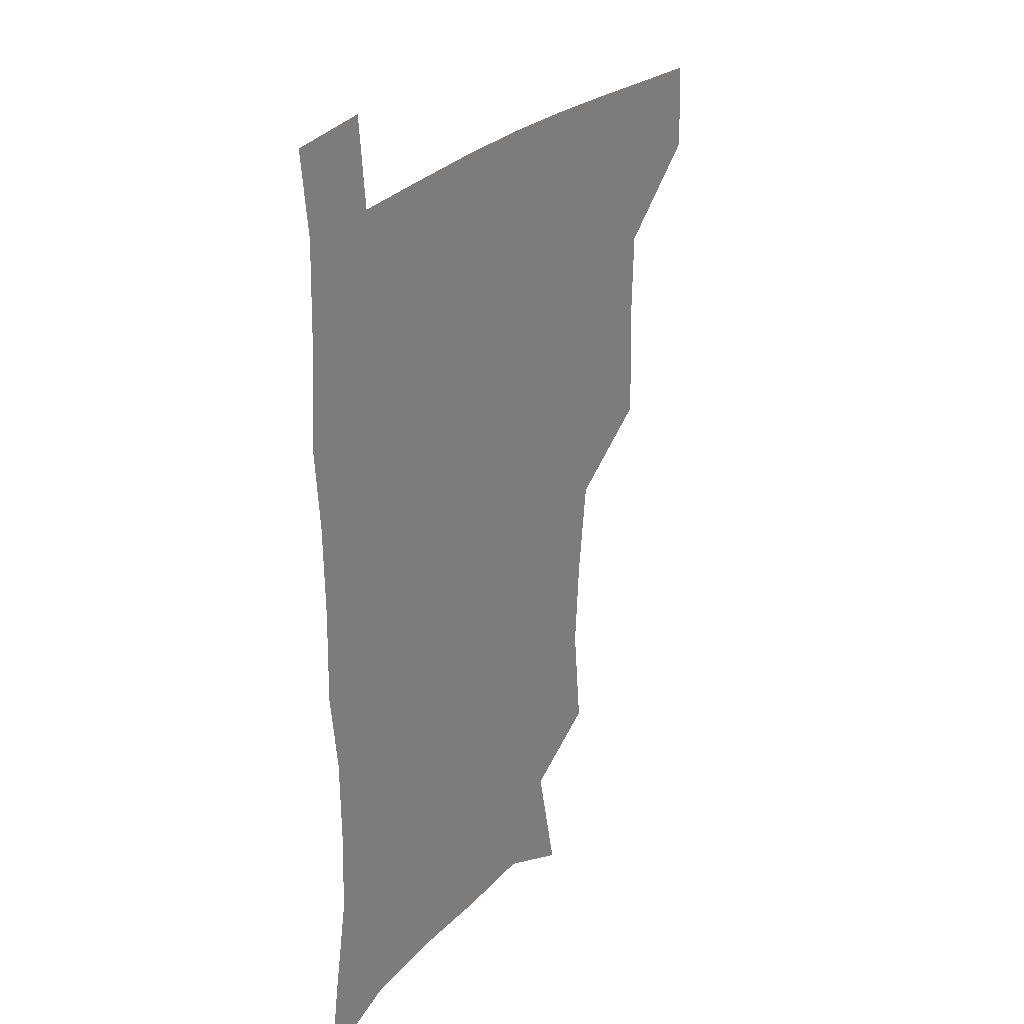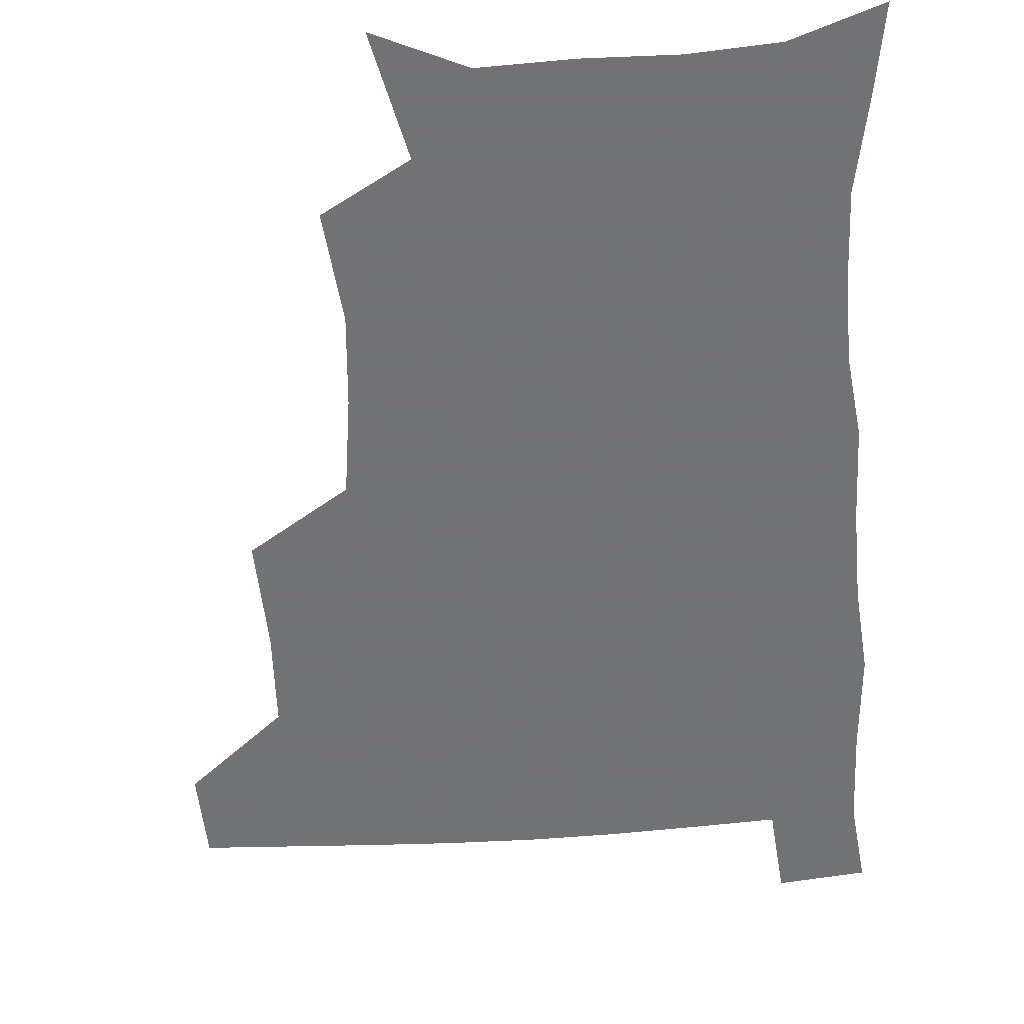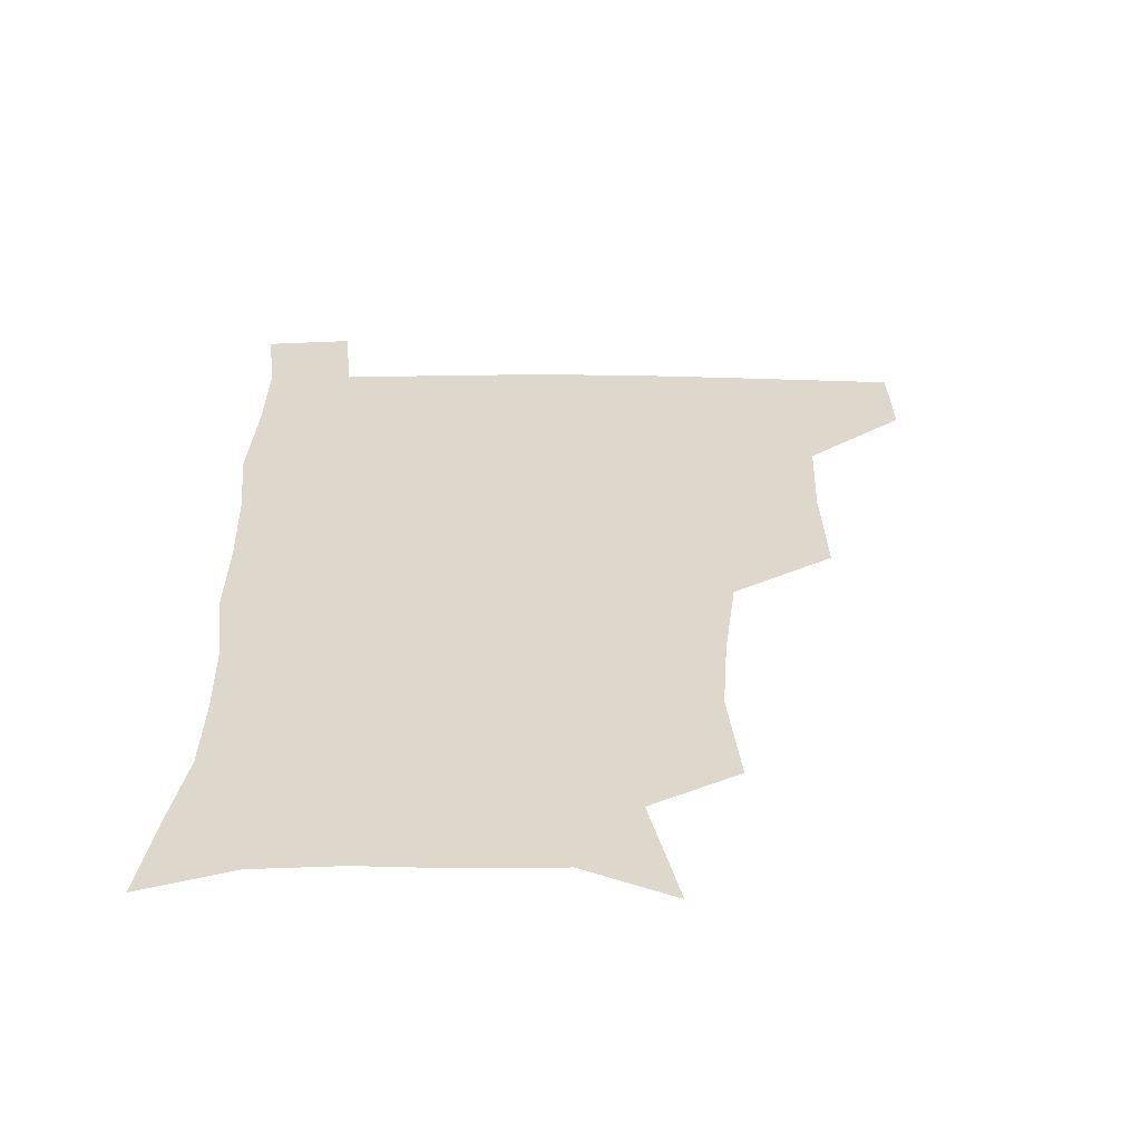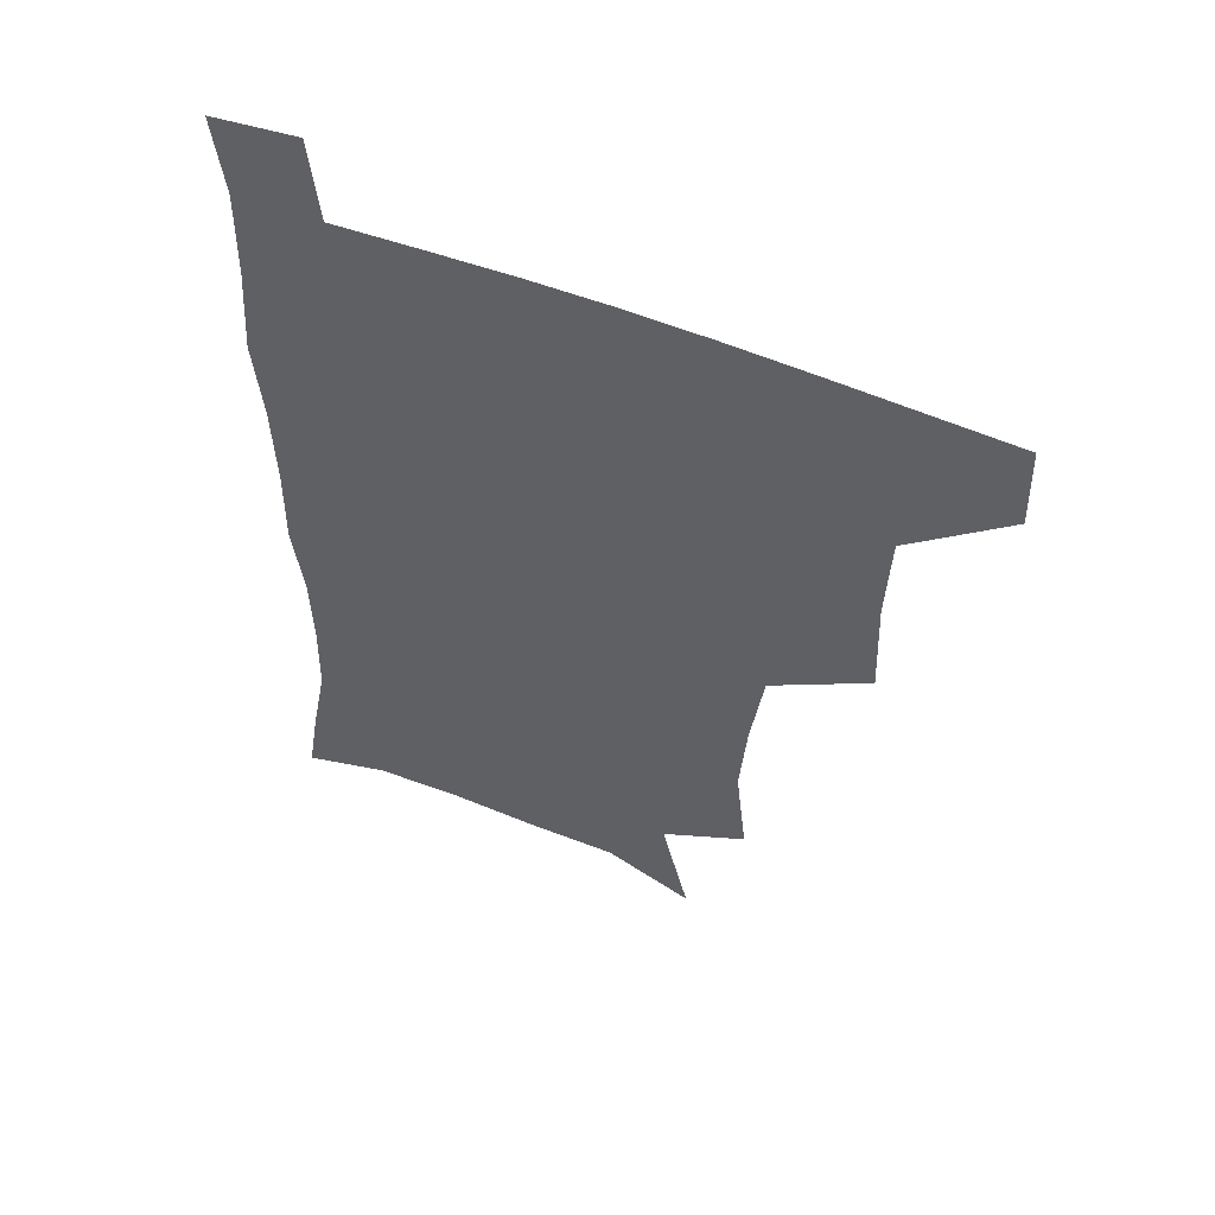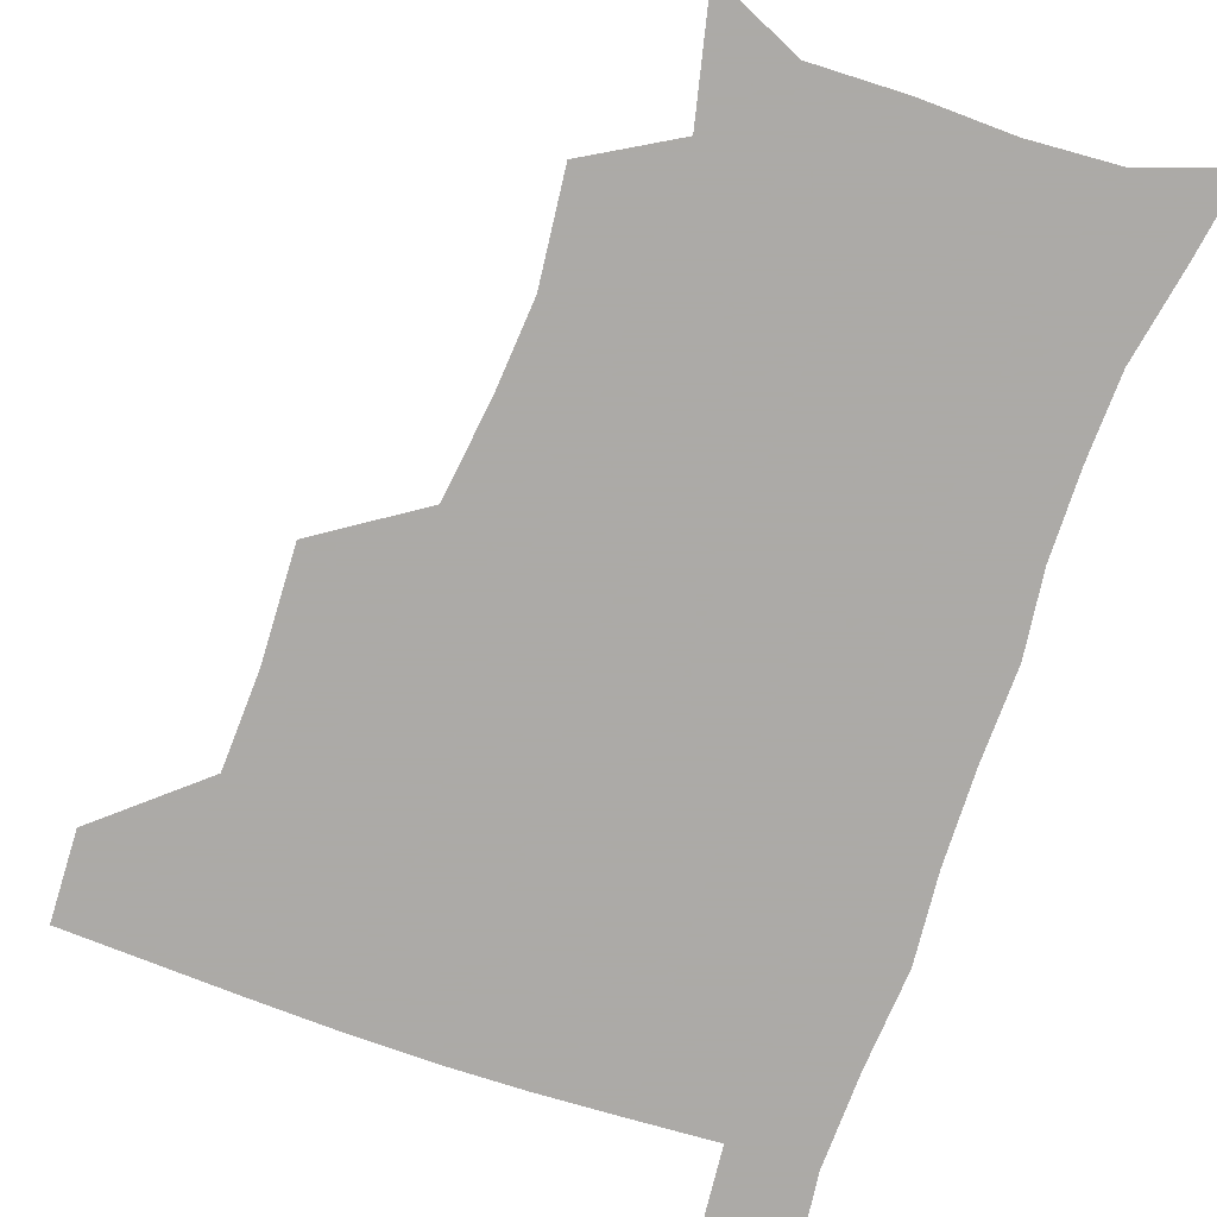
<metadata>
{"format":"obj","ext":"obj","renderer":"f3d","projection":"perspective","resolution":1024,"background":"white","views":[{"elev":26.2,"azim":122.6,"up":"+Y"},{"elev":-55.6,"azim":3.9,"up":"+Z"},{"elev":-58.7,"azim":179.4,"up":"+Y"},{"elev":56.0,"azim":-157.1,"up":"+Y"},{"elev":-76.0,"azim":-19.2,"up":"+Z"}]}
</metadata>
<code>
v 480.7 478.4 0
v 481.8 509.2 0
v 514.3 377.5 0
v 515.8 415.8 0
v 514.5 449.4 0
v 514 480.3 0
v 512.1 510.5 0
v 551.2 253.5 0
v 555.2 290.6 0
v 552.9 321.4 0
v 548.6 354.9 0
v 547 391.3 0
v 545.1 421.5 0
v 545.1 452.8 0
v 543.7 481.8 0
v 541.7 511.9 0
v 571.3 194.4 0
v 581.1 236.4 0
v 579.9 269 0
v 581.3 305.7 0
v 578.6 334.4 0
v 576 364.7 0
v 575.6 397.6 0
v 575.2 427.1 0
v 574.6 454.9 0
v 573.8 482.3 0
v 571.1 512.9 0
v 601.7 207.9 0
v 606.2 243.8 0
v 605.5 274.2 0
v 605.4 310.7 0
v 604 339.3 0
v 603.1 370.7 0
v 602.5 400 0
v 602.5 428.5 0
v 602.3 455.7 0
v 602.3 482.9 0
v 600.2 513.2 0
v 632.9 207 0
v 632.1 246.6 0
v 631.3 279.3 0
v 630.1 311.7 0
v 629.3 343.2 0
v 629 371.6 0
v 628.9 401 0
v 629.1 430.7 0
v 629.7 456.2 0
v 630.3 483.1 0
v 629.3 512.5 0
v 664.7 207.8 0
v 659.2 244.1 0
v 656.5 277.8 0
v 654.7 311.6 0
v 654.7 340.9 0
v 655.2 369.1 0
v 655.7 397.9 0
v 655.4 428.4 0
v 656.5 455.9 0
v 657.7 483.3 0
v 659.5 511 0
v 694.3 205.8 0
v 685.5 242 0
v 682.1 273.7 0
v 681.6 303.5 0
v 680.8 334.6 0
v 681.6 364.1 0
v 682.1 394.1 0
v 682.6 424 0
v 684.3 452.6 0
v 684.9 481.9 0
v 687.9 509.4 0
v 691 541 0
v 724.7 195.2 0
v 720.1 224.3 0
v 714.2 256.7 0
v 713.4 286 0
v 713.9 315.9 0
v 717.5 344.3 0
v 716.9 377.1 0
v 717.8 409.3 0
v 720.6 440.1 0
v 718.2 474.5 0
v 717.4 508 0
v 720.9 537.7 0
f 5 6 1
f 1 6 2
f 6 7 2
f 11 12 3
f 3 12 4
f 12 13 4
f 4 13 5
f 13 14 5
f 5 14 6
f 14 15 6
f 6 15 7
f 15 16 7
f 18 19 8
f 8 19 9
f 19 20 9
f 9 20 10
f 20 21 10
f 10 21 11
f 21 22 11
f 11 22 12
f 22 23 12
f 12 23 13
f 23 24 13
f 13 24 14
f 24 25 14
f 14 25 15
f 25 26 15
f 15 26 16
f 26 27 16
f 17 28 18
f 28 29 18
f 18 29 19
f 29 30 19
f 19 30 20
f 30 31 20
f 20 31 21
f 31 32 21
f 21 32 22
f 32 33 22
f 22 33 23
f 33 34 23
f 23 34 24
f 34 35 24
f 24 35 25
f 35 36 25
f 25 36 26
f 36 37 26
f 26 37 27
f 37 38 27
f 28 39 29
f 39 40 29
f 29 40 30
f 40 41 30
f 30 41 31
f 41 42 31
f 31 42 32
f 42 43 32
f 32 43 33
f 43 44 33
f 33 44 34
f 44 45 34
f 34 45 35
f 45 46 35
f 35 46 36
f 46 47 36
f 36 47 37
f 47 48 37
f 37 48 38
f 48 49 38
f 39 50 40
f 50 51 40
f 40 51 41
f 51 52 41
f 41 52 42
f 52 53 42
f 42 53 43
f 53 54 43
f 43 54 44
f 54 55 44
f 44 55 45
f 55 56 45
f 45 56 46
f 56 57 46
f 46 57 47
f 57 58 47
f 47 58 48
f 58 59 48
f 48 59 49
f 59 60 49
f 50 61 51
f 61 62 51
f 51 62 52
f 62 63 52
f 52 63 53
f 63 64 53
f 53 64 54
f 64 65 54
f 54 65 55
f 65 66 55
f 55 66 56
f 66 67 56
f 56 67 57
f 67 68 57
f 57 68 58
f 68 69 58
f 58 69 59
f 69 70 59
f 59 70 60
f 70 71 60
f 61 73 62
f 73 74 62
f 62 74 63
f 74 75 63
f 63 75 64
f 75 76 64
f 64 76 65
f 76 77 65
f 65 77 66
f 77 78 66
f 66 78 67
f 78 79 67
f 67 79 68
f 79 80 68
f 68 80 69
f 80 81 69
f 69 81 70
f 81 82 70
f 70 82 71
f 82 83 71
f 71 83 72
f 83 84 72

</code>
